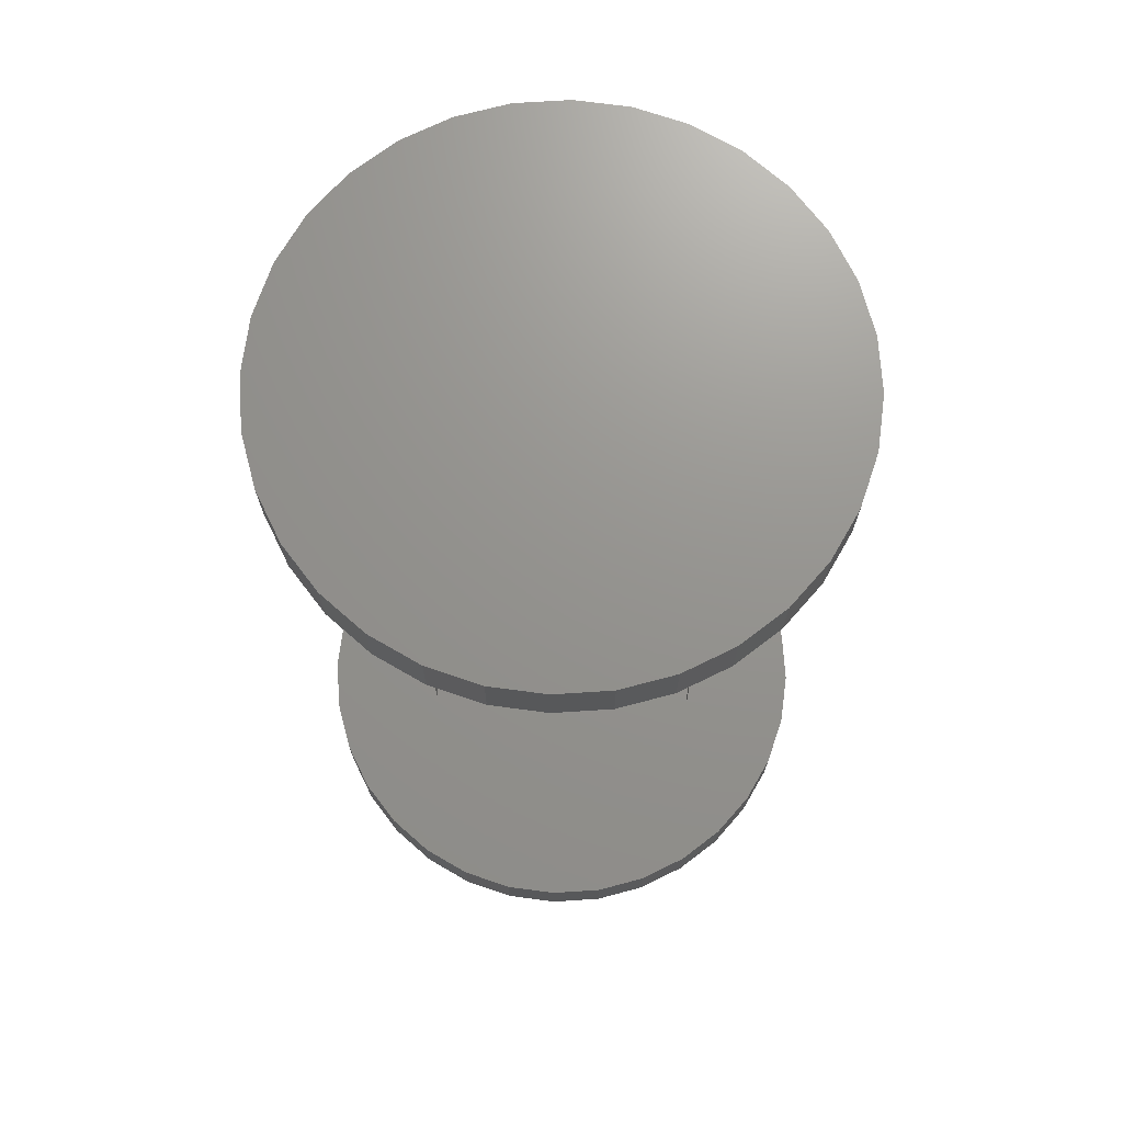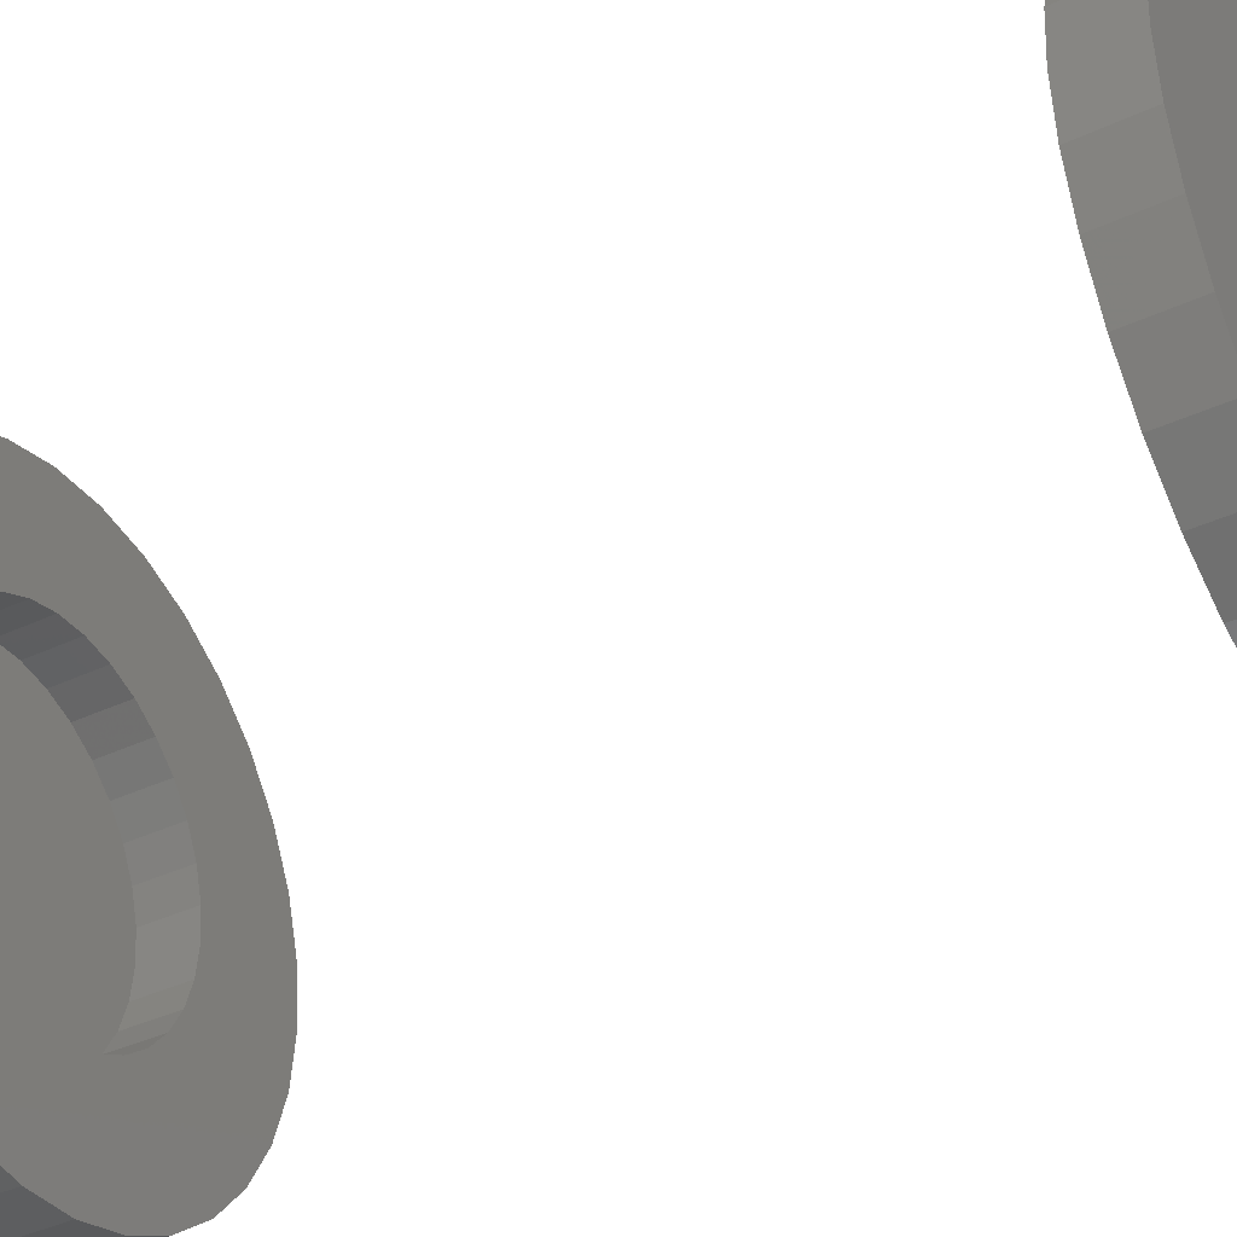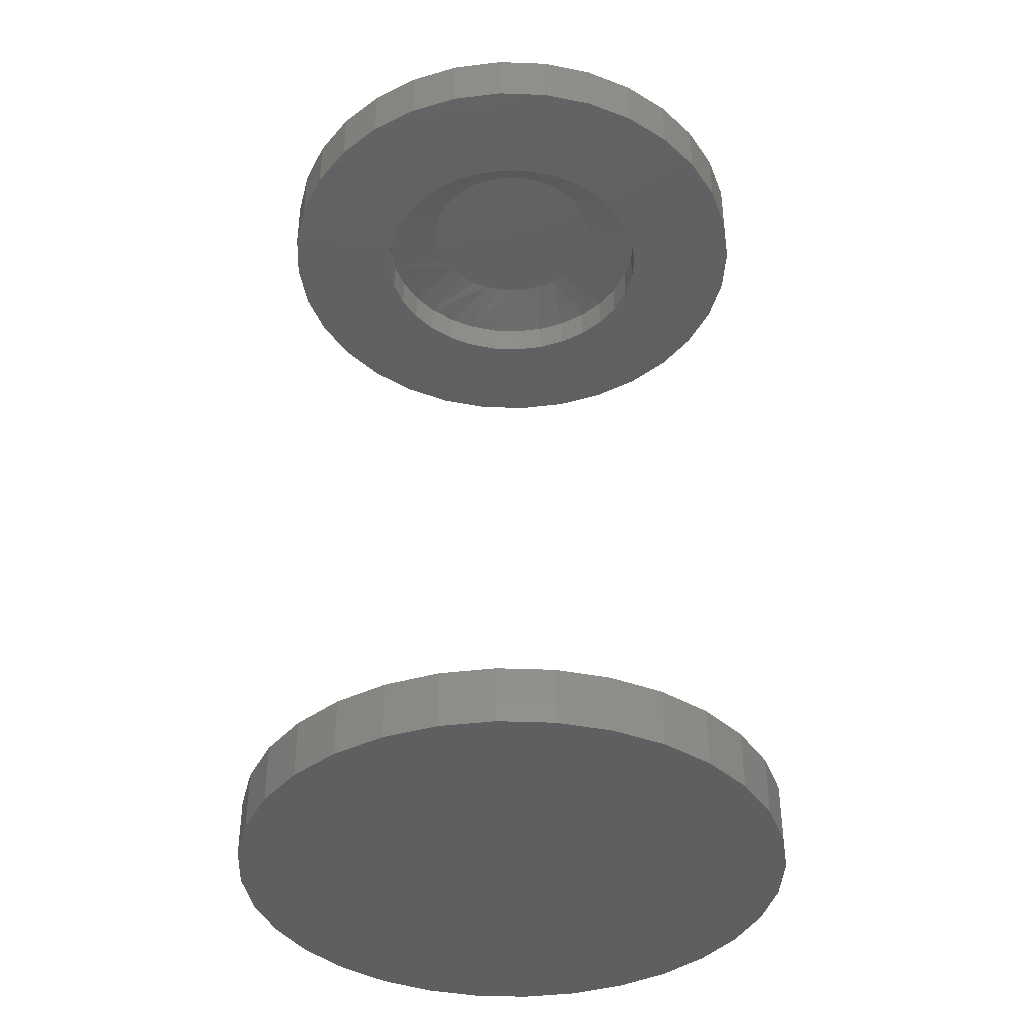
<metadata>
{"format":"stl","ext":"stl","renderer":"f3d","projection":"perspective","resolution":1024,"background":"white","views":[{"elev":71.2,"azim":148.2,"up":"+Z"},{"elev":-40.3,"azim":-60.4,"up":"+Y"},{"elev":-39.5,"azim":70.5,"up":"+Z"}]}
</metadata>
<code>
# stl→obj: 289 verts, 570 faces
v -0.04085 0.1528 0.75
v -0.01203 0.1582 0.75
v 0.01729 0.1582 0.75
v 0.04611 0.1528 0.75
v -0.06819 0.1422 0.75
v 0.07345 0.1422 0.75
v 0.03363 -0.1558 0.75
v -0.02836 -0.1558 0.75
v 0.06343 -0.1468 0.75
v 0.002632 -0.1589 0.75
v -0.05817 -0.1468 0.75
v -0.08564 -0.1321 0.75
v 0.0909 -0.1321 0.75
v -0.1097 -0.1123 0.75
v 0.115 -0.1123 0.75
v -0.1295 -0.08827 0.75
v 0.1347 -0.08827 0.75
v -0.1442 -0.0608 0.75
v 0.1494 -0.0608 0.75
v -0.1532 -0.031 0.75
v 0.1585 -0.031 0.75
v -0.1562 -4.283e-07 0.75
v 0.1615 1.561e-17 0.75
v -0.1535 0.02919 0.75
v 0.1588 0.02919 0.75
v -0.1455 0.05739 0.75
v 0.1508 0.05739 0.75
v -0.1325 0.08364 0.75
v 0.1377 0.08364 0.75
v -0.1148 0.107 0.75
v 0.12 0.107 0.75
v -0.09312 0.1268 0.75
v 0.09838 0.1268 0.75
v 0.002632 -0.2526 0.6641
v 0.05192 -0.2478 0.7188
v 0.05192 -0.2478 0.6641
v 0.09931 -0.2334 0.7188
v 0.09931 -0.2334 0.6641
v 0.143 -0.2101 0.7188
v 0.143 -0.2101 0.6641
v 0.1813 -0.1786 0.7188
v 0.1813 -0.1786 0.6641
v 0.2127 -0.1404 0.7188
v 0.2127 -0.1404 0.6641
v 0.236 -0.09668 0.7188
v 0.236 -0.09668 0.6641
v 0.2504 -0.04929 0.7188
v 0.2504 -0.04929 0.6641
v 0.2553 0 0.7188
v 0.2553 0 0.6641
v 0.002632 -0.2526 0.7188
v -0.04665 -0.2478 0.6641
v -0.04665 -0.2478 0.7188
v -0.09405 -0.2334 0.6641
v -0.09405 -0.2334 0.7188
v -0.1377 -0.2101 0.6641
v -0.1377 -0.2101 0.7188
v -0.176 -0.1786 0.6641
v -0.176 -0.1786 0.7188
v -0.2074 -0.1404 0.6641
v -0.2074 -0.1404 0.7188
v -0.2308 -0.09668 0.6641
v -0.2308 -0.09668 0.7188
v -0.2451 -0.04929 0.6641
v -0.2451 -0.04929 0.7188
v -0.25 3.094e-17 0.6641
v -0.25 3.094e-17 0.7188
v 0.002632 0.2526 0.6641
v -0.04665 0.2478 0.7188
v -0.04665 0.2478 0.6641
v -0.09405 0.2334 0.7188
v -0.09405 0.2334 0.6641
v -0.1377 0.2101 0.7188
v -0.1377 0.2101 0.6641
v -0.176 0.1786 0.7188
v -0.176 0.1786 0.6641
v -0.2074 0.1404 0.7188
v -0.2074 0.1404 0.6641
v -0.2308 0.09668 0.7188
v -0.2308 0.09668 0.6641
v -0.2451 0.04929 0.7188
v -0.2451 0.04929 0.6641
v 0.002632 0.2526 0.7188
v 0.05192 0.2478 0.6641
v 0.05192 0.2478 0.7188
v 0.09931 0.2334 0.6641
v 0.09931 0.2334 0.7188
v 0.143 0.2101 0.6641
v 0.143 0.2101 0.7188
v 0.1813 0.1786 0.6641
v 0.1813 0.1786 0.7188
v 0.2127 0.1404 0.6641
v 0.2127 0.1404 0.7188
v 0.236 0.09668 0.6641
v 0.236 0.09668 0.7188
v 0.2504 0.04929 0.6641
v 0.2504 0.04929 0.7188
v 0.002632 0.2526 -0.75
v -0.04665 0.2478 -0.6641
v -0.04665 0.2478 -0.75
v -0.09405 0.2334 -0.6641
v -0.09405 0.2334 -0.75
v -0.1377 0.2101 -0.6641
v -0.1377 0.2101 -0.75
v -0.176 0.1786 -0.6641
v -0.176 0.1786 -0.75
v -0.2074 0.1404 -0.6641
v -0.2074 0.1404 -0.75
v -0.2308 0.09668 -0.6641
v -0.2308 0.09668 -0.75
v -0.2451 0.04929 -0.6641
v -0.2451 0.04929 -0.75
v -0.25 3.094e-17 -0.6641
v -0.25 3.094e-17 -0.75
v 0.002632 0.2526 -0.6641
v 0.05192 0.2478 -0.75
v 0.05192 0.2478 -0.6641
v 0.09931 0.2334 -0.75
v 0.09931 0.2334 -0.6641
v 0.143 0.2101 -0.75
v 0.143 0.2101 -0.6641
v 0.1813 0.1786 -0.75
v 0.1813 0.1786 -0.6641
v 0.2127 0.1404 -0.75
v 0.2127 0.1404 -0.6641
v 0.236 0.09668 -0.75
v 0.236 0.09668 -0.6641
v 0.2504 0.04929 -0.75
v 0.2504 0.04929 -0.6641
v 0.2553 0 -0.75
v 0.2553 0 -0.6641
v 0.002632 -0.2526 -0.75
v 0.05192 -0.2478 -0.6641
v 0.05192 -0.2478 -0.75
v 0.09931 -0.2334 -0.6641
v 0.09931 -0.2334 -0.75
v 0.143 -0.2101 -0.6641
v 0.143 -0.2101 -0.75
v 0.1813 -0.1786 -0.6641
v 0.1813 -0.1786 -0.75
v 0.2127 -0.1404 -0.6641
v 0.2127 -0.1404 -0.75
v 0.236 -0.09668 -0.6641
v 0.236 -0.09668 -0.75
v 0.2504 -0.04929 -0.6641
v 0.2504 -0.04929 -0.75
v 0.002632 -0.2526 -0.6641
v -0.04665 -0.2478 -0.75
v -0.04665 -0.2478 -0.6641
v -0.09405 -0.2334 -0.75
v -0.09405 -0.2334 -0.6641
v -0.1377 -0.2101 -0.75
v -0.1377 -0.2101 -0.6641
v -0.176 -0.1786 -0.75
v -0.176 -0.1786 -0.6641
v -0.2074 -0.1404 -0.75
v -0.2074 -0.1404 -0.6641
v -0.2308 -0.09668 -0.75
v -0.2308 -0.09668 -0.6641
v -0.2451 -0.04929 -0.75
v -0.2451 -0.04929 -0.6641
v -0.308 0.3126 -0.6641
v -0.363 0.2456 -0.6641
v -0.429 0.08625 -0.6641
v 0.3722 -0.2456 -0.6641
v 0.3172 -0.3126 -0.6641
v 0.3172 0.3126 -0.6641
v 0.2502 0.3676 -0.6641
v 0.1738 0.4085 -0.6641
v 0.09086 0.4336 -0.6641
v 0.004605 0.4421 -0.6641
v -0.08165 0.4336 -0.6641
v -0.1646 0.4085 -0.6641
v -0.241 0.3676 -0.6641
v -0.363 -0.2456 -0.6641
v -0.308 -0.3126 -0.6641
v -0.4038 -0.1692 -0.6641
v -0.241 -0.3676 -0.6641
v -0.1646 -0.4085 -0.6641
v -0.08165 -0.4336 -0.6641
v 0.004605 -0.4421 -0.6641
v 0.09086 -0.4336 -0.6641
v 0.1738 -0.4085 -0.6641
v 0.2502 -0.3676 -0.6641
v -0.4038 0.1692 -0.6641
v -0.4375 5.414e-17 -0.6641
v -0.429 -0.08625 -0.6641
v 0.3722 0.2456 -0.6641
v 0.4131 0.1692 -0.6641
v 0.4382 0.08625 -0.6641
v 0.4467 0 -0.6641
v 0.4382 -0.08625 -0.6641
v 0.4131 -0.1692 -0.6641
v -0.363 0.2456 0.6641
v -0.308 0.3126 0.6641
v -0.429 0.08625 0.6641
v 0.3722 -0.2456 0.6641
v 0.3172 -0.3126 0.6641
v -0.241 0.3676 0.6641
v -0.1646 0.4085 0.6641
v -0.08165 0.4336 0.6641
v 0.004605 0.4421 0.6641
v 0.09086 0.4336 0.6641
v 0.1738 0.4085 0.6641
v 0.2502 0.3676 0.6641
v 0.3172 0.3126 0.6641
v -0.363 -0.2456 0.6641
v -0.4038 -0.1692 0.6641
v -0.308 -0.3126 0.6641
v 0.2502 -0.3676 0.6641
v 0.1738 -0.4085 0.6641
v 0.09086 -0.4336 0.6641
v 0.004605 -0.4421 0.6641
v -0.08165 -0.4336 0.6641
v -0.1646 -0.4085 0.6641
v -0.241 -0.3676 0.6641
v -0.4038 0.1692 0.6641
v -0.4375 5.414e-17 0.6641
v -0.429 -0.08625 0.6641
v 0.4131 0.1692 0.6641
v 0.3722 0.2456 0.6641
v 0.4382 0.08625 0.6641
v 0.4467 -1.083e-16 0.6641
v 0.4382 -0.08625 0.6641
v 0.4131 -0.1692 0.6641
v -0.4375 5.414e-17 0.7578
v -0.429 0.08625 0.7578
v -0.4038 0.1692 0.7578
v -0.363 0.2456 0.7578
v -0.308 0.3126 0.7578
v -0.241 0.3676 0.7578
v -0.1646 0.4085 0.7578
v -0.08165 0.4336 0.7578
v 0.004605 0.4421 0.7578
v 0.09086 0.4336 0.7578
v 0.1738 0.4085 0.7578
v 0.2502 0.3676 0.7578
v 0.3172 0.3126 0.7578
v 0.3722 0.2456 0.7578
v 0.4131 0.1692 0.7578
v 0.4382 0.08625 0.7578
v 0.4467 0 0.7578
v -0.4375 5.414e-17 -0.7578
v -0.429 0.08625 -0.7578
v -0.4038 0.1692 -0.7578
v -0.363 0.2456 -0.7578
v -0.308 0.3126 -0.7578
v -0.241 0.3676 -0.7578
v -0.1646 0.4085 -0.7578
v -0.08165 0.4336 -0.7578
v 0.004605 0.4421 -0.7578
v 0.09086 0.4336 -0.7578
v 0.1738 0.4085 -0.7578
v 0.2502 0.3676 -0.7578
v 0.3172 0.3126 -0.7578
v 0.3722 0.2456 -0.7578
v 0.4131 0.1692 -0.7578
v 0.4382 0.08625 -0.7578
v 0.4467 -1.083e-16 -0.7578
v 0.4382 -0.08625 0.7578
v 0.4131 -0.1692 0.7578
v 0.3722 -0.2456 0.7578
v 0.3172 -0.3126 0.7578
v 0.2502 -0.3676 0.7578
v 0.1738 -0.4085 0.7578
v 0.09086 -0.4336 0.7578
v 0.004605 -0.4421 0.7578
v -0.08165 -0.4336 0.7578
v -0.1646 -0.4085 0.7578
v -0.241 -0.3676 0.7578
v -0.308 -0.3126 0.7578
v -0.363 -0.2456 0.7578
v -0.4038 -0.1692 0.7578
v -0.429 -0.08625 0.7578
v 0.4382 -0.08625 -0.7578
v 0.4131 -0.1692 -0.7578
v 0.3722 -0.2456 -0.7578
v 0.3172 -0.3126 -0.7578
v 0.2502 -0.3676 -0.7578
v 0.1738 -0.4085 -0.7578
v 0.09086 -0.4336 -0.7578
v 0.004605 -0.4421 -0.7578
v -0.08165 -0.4336 -0.7578
v -0.1646 -0.4085 -0.7578
v -0.241 -0.3676 -0.7578
v -0.308 -0.3126 -0.7578
v -0.363 -0.2456 -0.7578
v -0.4038 -0.1692 -0.7578
v -0.429 -0.08625 -0.7578
f 1 2 3
f 4 1 3
f 5 1 4
f 6 5 4
f 7 8 9
f 10 8 7
f 8 11 9
f 9 11 12
f 9 12 13
f 13 12 14
f 13 14 15
f 15 14 16
f 15 16 17
f 17 16 18
f 17 18 19
f 19 18 20
f 19 20 21
f 21 20 22
f 21 22 23
f 23 22 24
f 23 24 25
f 25 24 26
f 25 26 27
f 27 26 28
f 27 28 29
f 29 28 30
f 29 30 31
f 31 30 32
f 31 32 33
f 33 32 5
f 33 5 6
f 34 35 36
f 36 35 37
f 36 37 38
f 38 37 39
f 38 39 40
f 40 39 41
f 40 41 42
f 42 41 43
f 42 43 44
f 44 43 45
f 44 45 46
f 46 45 47
f 46 47 48
f 48 47 49
f 48 49 50
f 35 34 51
f 51 34 52
f 51 52 53
f 53 52 54
f 53 54 55
f 55 54 56
f 55 56 57
f 57 56 58
f 57 58 59
f 59 58 60
f 59 60 61
f 61 60 62
f 61 62 63
f 63 62 64
f 63 64 65
f 65 64 66
f 65 66 67
f 68 69 70
f 70 69 71
f 70 71 72
f 72 71 73
f 72 73 74
f 74 73 75
f 74 75 76
f 76 75 77
f 76 77 78
f 78 77 79
f 78 79 80
f 80 79 81
f 80 81 82
f 82 81 67
f 82 67 66
f 69 68 83
f 83 68 84
f 83 84 85
f 85 84 86
f 85 86 87
f 87 86 88
f 87 88 89
f 89 88 90
f 89 90 91
f 91 90 92
f 91 92 93
f 93 92 94
f 93 94 95
f 95 94 96
f 95 96 97
f 97 96 50
f 97 50 49
f 16 57 59
f 18 63 20
f 11 51 53
f 12 57 14
f 57 16 14
f 13 43 41
f 9 37 7
f 37 10 7
f 17 43 15
f 43 13 15
f 51 11 8
f 51 8 10
f 35 51 10
f 10 37 35
f 49 47 19
f 49 19 21
f 49 21 23
f 22 20 63
f 22 63 65
f 22 65 67
f 63 18 61
f 61 18 16
f 61 16 59
f 57 12 55
f 55 12 11
f 55 11 53
f 37 9 39
f 39 9 13
f 39 13 41
f 43 17 45
f 45 17 19
f 45 19 47
f 29 89 91
f 25 27 95
f 6 83 85
f 31 33 89
f 89 29 31
f 2 71 69
f 69 83 2
f 2 83 3
f 32 77 75
f 75 73 32
f 32 73 5
f 73 71 5
f 5 71 1
f 71 2 1
f 81 79 26
f 26 79 28
f 79 77 28
f 28 77 30
f 77 32 30
f 83 6 4
f 83 4 3
f 67 81 26
f 67 26 24
f 67 24 22
f 23 25 95
f 23 95 97
f 23 97 49
f 95 27 93
f 93 27 29
f 93 29 91
f 89 33 87
f 87 33 6
f 87 6 85
f 98 99 100
f 100 99 101
f 100 101 102
f 102 101 103
f 102 103 104
f 104 103 105
f 104 105 106
f 106 105 107
f 106 107 108
f 108 107 109
f 108 109 110
f 110 109 111
f 110 111 112
f 112 111 113
f 112 113 114
f 99 98 115
f 115 98 116
f 115 116 117
f 117 116 118
f 117 118 119
f 119 118 120
f 119 120 121
f 121 120 122
f 121 122 123
f 123 122 124
f 123 124 125
f 125 124 126
f 125 126 127
f 127 126 128
f 127 128 129
f 129 128 130
f 129 130 131
f 132 133 134
f 134 133 135
f 134 135 136
f 136 135 137
f 136 137 138
f 138 137 139
f 138 139 140
f 140 139 141
f 140 141 142
f 142 141 143
f 142 143 144
f 144 143 145
f 144 145 146
f 146 145 131
f 146 131 130
f 133 132 147
f 147 132 148
f 147 148 149
f 149 148 150
f 149 150 151
f 151 150 152
f 151 152 153
f 153 152 154
f 153 154 155
f 155 154 156
f 155 156 157
f 157 156 158
f 157 158 159
f 159 158 160
f 159 160 161
f 161 160 114
f 161 114 113
f 162 163 99
f 164 109 107
f 135 133 165
f 166 165 133
f 115 117 167
f 115 167 168
f 115 168 169
f 115 169 170
f 115 170 171
f 115 171 172
f 115 172 173
f 115 173 174
f 115 174 162
f 115 162 99
f 175 176 149
f 175 149 151
f 175 151 153
f 175 153 155
f 175 155 177
f 147 149 176
f 147 176 178
f 147 178 179
f 147 179 180
f 147 180 181
f 147 181 182
f 147 182 183
f 147 183 184
f 147 184 166
f 147 166 133
f 185 103 163
f 163 103 101
f 163 101 99
f 164 107 185
f 185 107 105
f 185 105 103
f 109 164 111
f 111 164 186
f 111 186 113
f 113 186 161
f 161 186 187
f 161 187 159
f 159 187 157
f 157 187 177
f 157 177 155
f 167 117 188
f 188 117 119
f 188 119 189
f 189 119 121
f 189 121 123
f 189 123 190
f 190 123 125
f 190 125 127
f 190 127 191
f 191 127 129
f 191 129 131
f 191 131 192
f 192 131 145
f 192 145 143
f 192 143 193
f 193 143 141
f 193 141 139
f 193 139 165
f 165 139 137
f 165 137 135
f 70 194 195
f 78 80 196
f 197 36 38
f 36 197 198
f 68 70 195
f 68 195 199
f 68 199 200
f 68 200 201
f 68 201 202
f 68 202 203
f 68 203 204
f 68 204 205
f 68 205 206
f 68 206 84
f 207 208 58
f 207 58 56
f 207 56 54
f 207 54 52
f 207 52 209
f 34 36 198
f 34 198 210
f 34 210 211
f 34 211 212
f 34 212 213
f 34 213 214
f 34 214 215
f 34 215 216
f 34 216 209
f 34 209 52
f 70 72 194
f 194 72 74
f 194 74 217
f 74 76 217
f 217 76 78
f 217 78 196
f 66 218 82
f 82 218 196
f 82 196 80
f 62 219 64
f 64 219 218
f 64 218 66
f 58 208 60
f 60 208 219
f 60 219 62
f 90 88 220
f 220 88 86
f 220 86 221
f 221 86 84
f 221 84 206
f 94 92 222
f 222 92 90
f 222 90 220
f 50 96 223
f 223 96 94
f 223 94 222
f 46 48 224
f 224 48 50
f 224 50 223
f 42 44 225
f 225 44 46
f 225 46 224
f 38 40 197
f 197 40 42
f 197 42 225
f 100 116 98
f 116 100 102
f 116 102 118
f 136 148 134
f 134 148 132
f 118 102 120
f 120 102 104
f 120 104 122
f 122 104 106
f 122 106 124
f 124 106 108
f 124 108 126
f 126 108 110
f 126 110 128
f 128 110 112
f 128 112 130
f 130 112 114
f 130 114 146
f 146 114 160
f 146 160 144
f 144 160 158
f 144 158 142
f 142 158 156
f 142 156 140
f 140 156 154
f 140 154 138
f 138 154 152
f 138 152 136
f 136 152 150
f 136 150 148
f 218 226 196
f 196 226 227
f 196 227 217
f 217 227 228
f 217 228 194
f 194 228 229
f 194 229 195
f 195 229 230
f 195 230 199
f 199 230 231
f 199 231 200
f 200 231 232
f 200 232 201
f 201 232 233
f 201 233 202
f 202 233 234
f 202 234 203
f 203 234 235
f 203 235 204
f 204 235 236
f 204 236 205
f 205 236 237
f 205 237 206
f 206 237 238
f 206 238 221
f 221 238 239
f 221 239 220
f 220 239 240
f 220 240 222
f 222 240 241
f 222 241 223
f 223 241 242
f 243 186 244
f 244 186 164
f 244 164 245
f 245 164 185
f 245 185 246
f 246 185 163
f 246 163 247
f 247 163 162
f 247 162 248
f 248 162 174
f 248 174 249
f 249 174 173
f 249 173 250
f 250 173 172
f 250 172 251
f 251 172 171
f 251 171 252
f 252 171 170
f 252 170 253
f 253 170 169
f 253 169 254
f 254 169 168
f 254 168 255
f 255 168 167
f 255 167 256
f 256 167 188
f 256 188 257
f 257 188 189
f 257 189 258
f 258 189 190
f 258 190 259
f 259 190 191
f 223 242 224
f 224 242 260
f 224 260 225
f 225 260 261
f 225 261 197
f 197 261 262
f 197 262 198
f 198 262 263
f 198 263 210
f 210 263 264
f 210 264 211
f 211 264 265
f 211 265 212
f 212 265 266
f 212 266 213
f 213 266 267
f 213 267 214
f 214 267 268
f 214 268 215
f 215 268 269
f 215 269 216
f 216 269 270
f 216 270 209
f 209 270 271
f 209 271 207
f 207 271 272
f 207 272 208
f 208 272 273
f 208 273 219
f 219 273 274
f 219 274 218
f 218 274 226
f 259 191 275
f 275 191 192
f 275 192 276
f 276 192 193
f 276 193 277
f 277 193 165
f 277 165 278
f 278 165 166
f 278 166 279
f 279 166 184
f 279 184 280
f 280 184 183
f 280 183 281
f 281 183 182
f 281 182 282
f 282 182 181
f 282 181 283
f 283 181 180
f 283 180 284
f 284 180 179
f 284 179 285
f 285 179 178
f 285 178 286
f 286 178 176
f 286 176 287
f 287 176 175
f 287 175 288
f 288 175 177
f 288 177 289
f 289 177 187
f 289 187 243
f 243 187 186
f 251 252 250
f 282 283 281
f 281 283 284
f 281 284 280
f 280 284 285
f 280 285 279
f 279 285 286
f 279 286 278
f 278 286 287
f 278 287 277
f 277 287 288
f 277 288 276
f 276 288 289
f 276 289 275
f 275 289 243
f 275 243 259
f 259 243 244
f 259 244 258
f 258 244 245
f 258 245 257
f 257 245 246
f 257 246 256
f 256 246 247
f 256 247 255
f 255 247 248
f 255 248 254
f 254 248 249
f 254 249 253
f 253 249 250
f 253 250 252
f 233 235 234
f 235 233 236
f 236 233 232
f 236 232 237
f 237 232 231
f 237 231 238
f 238 231 230
f 238 230 239
f 239 230 229
f 239 229 240
f 240 229 228
f 240 228 241
f 241 228 227
f 241 227 242
f 242 227 226
f 242 226 260
f 260 226 274
f 260 274 261
f 261 274 273
f 261 273 262
f 262 273 272
f 262 272 263
f 263 272 271
f 263 271 264
f 264 271 270
f 264 270 265
f 265 270 269
f 265 269 266
f 266 269 268
f 266 268 267

</code>
